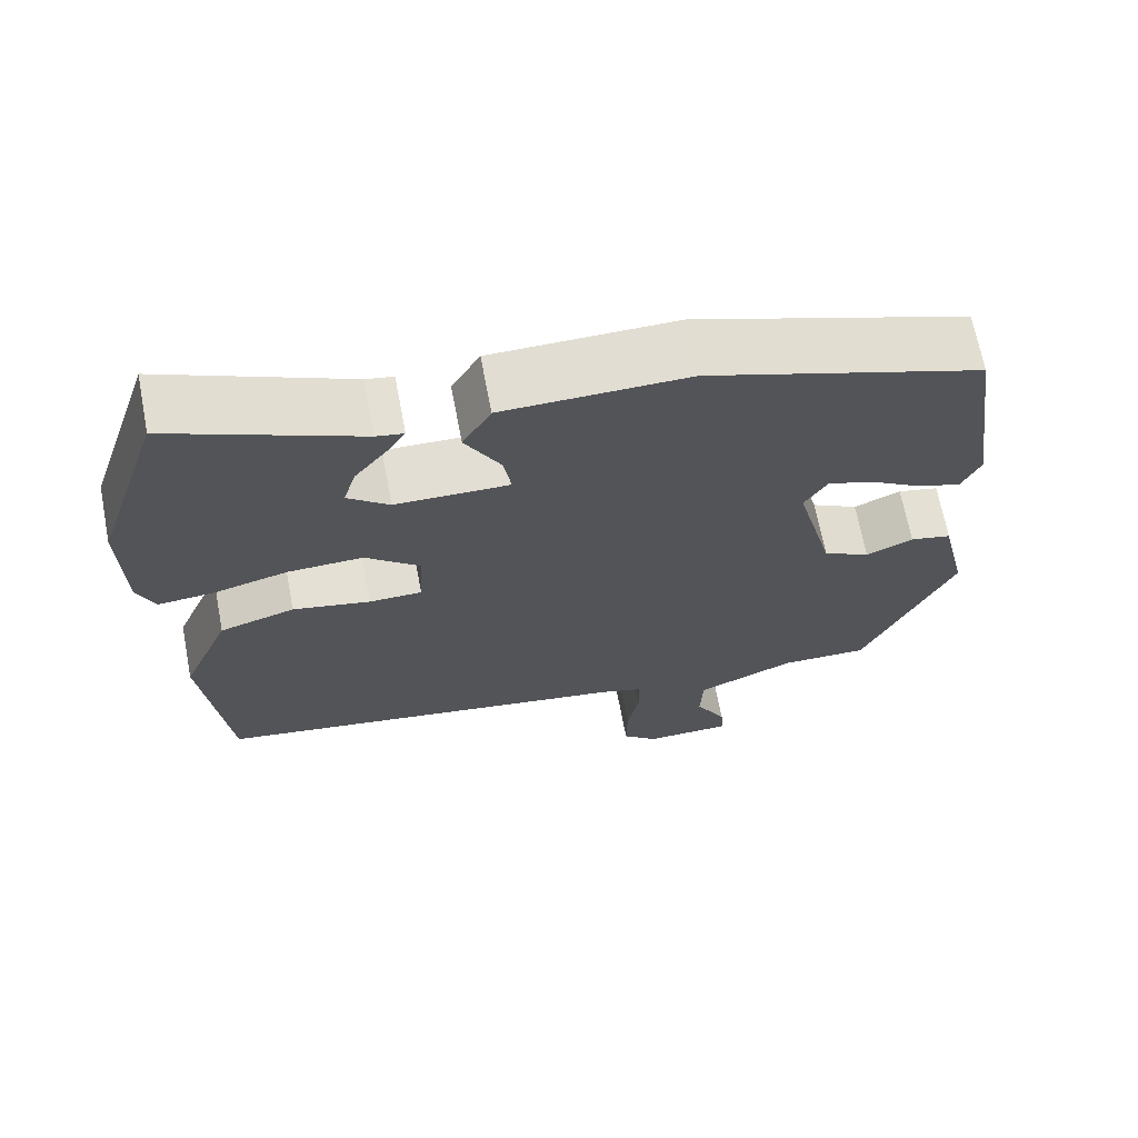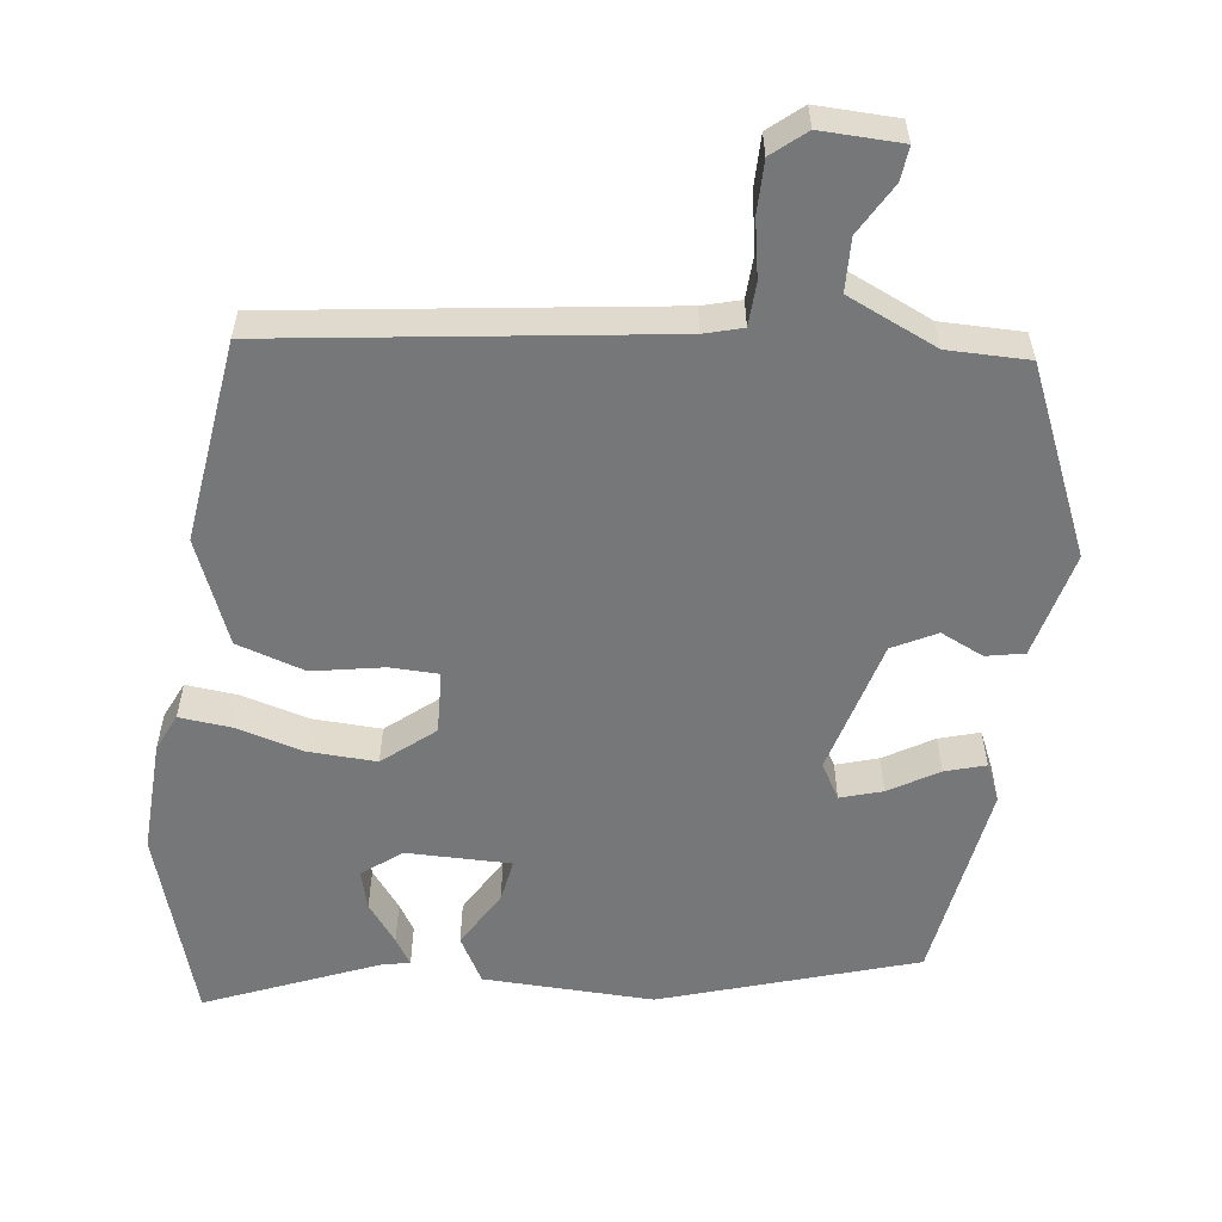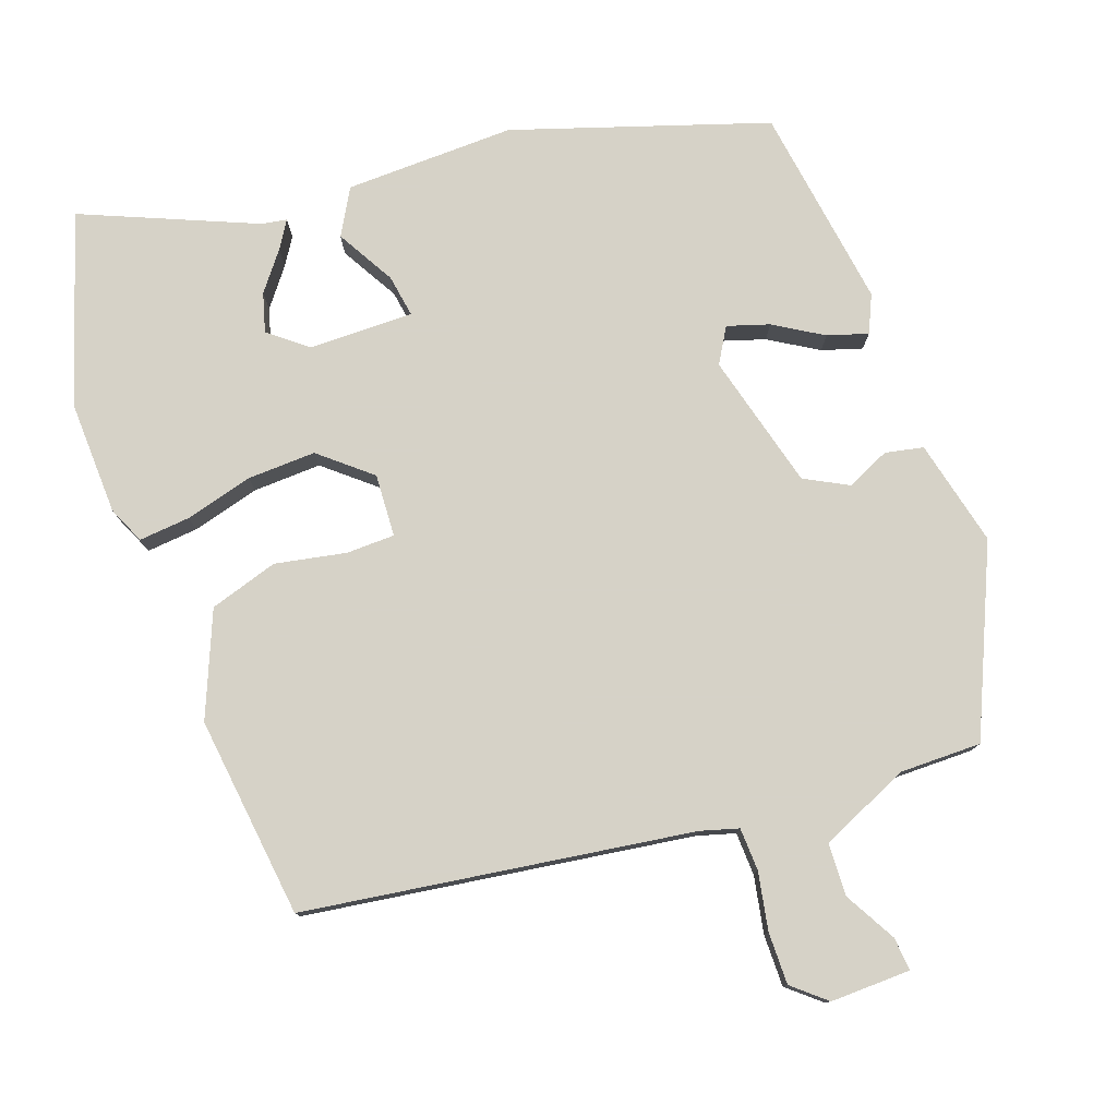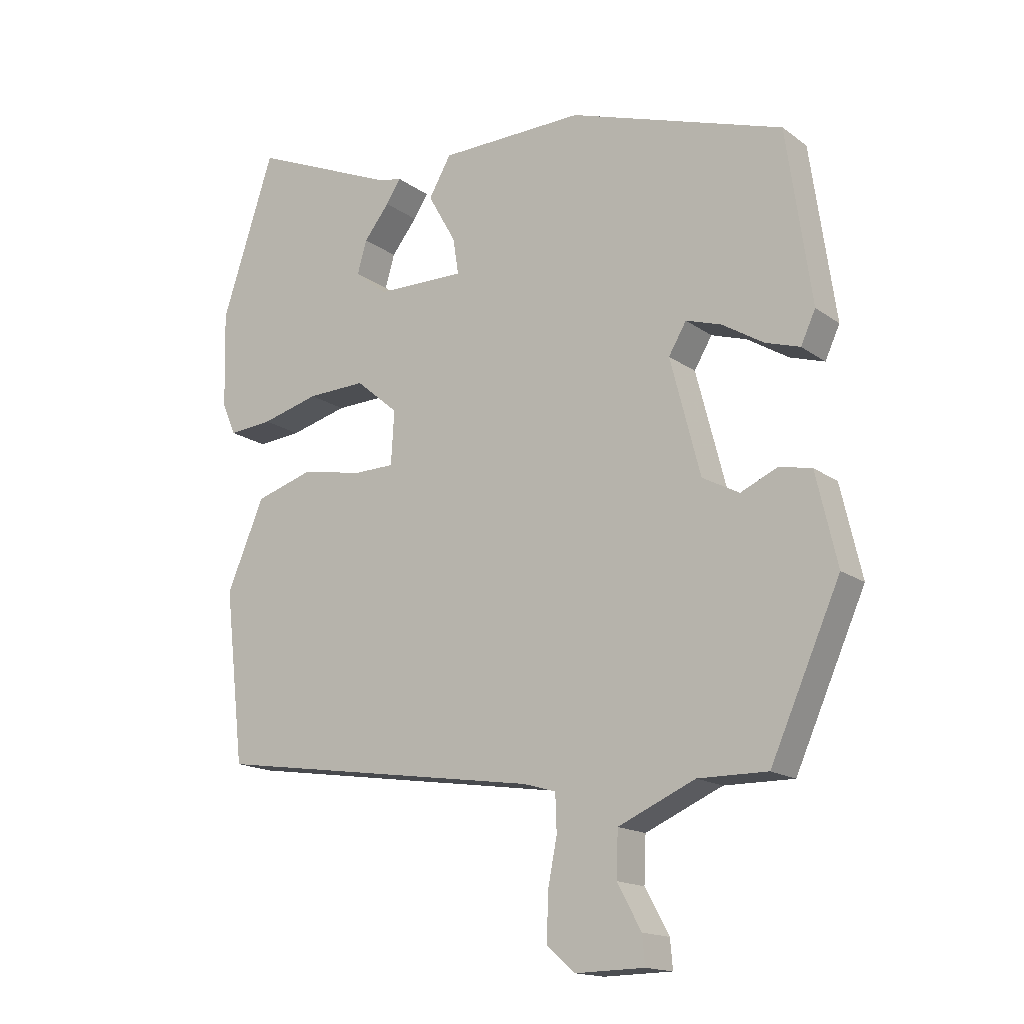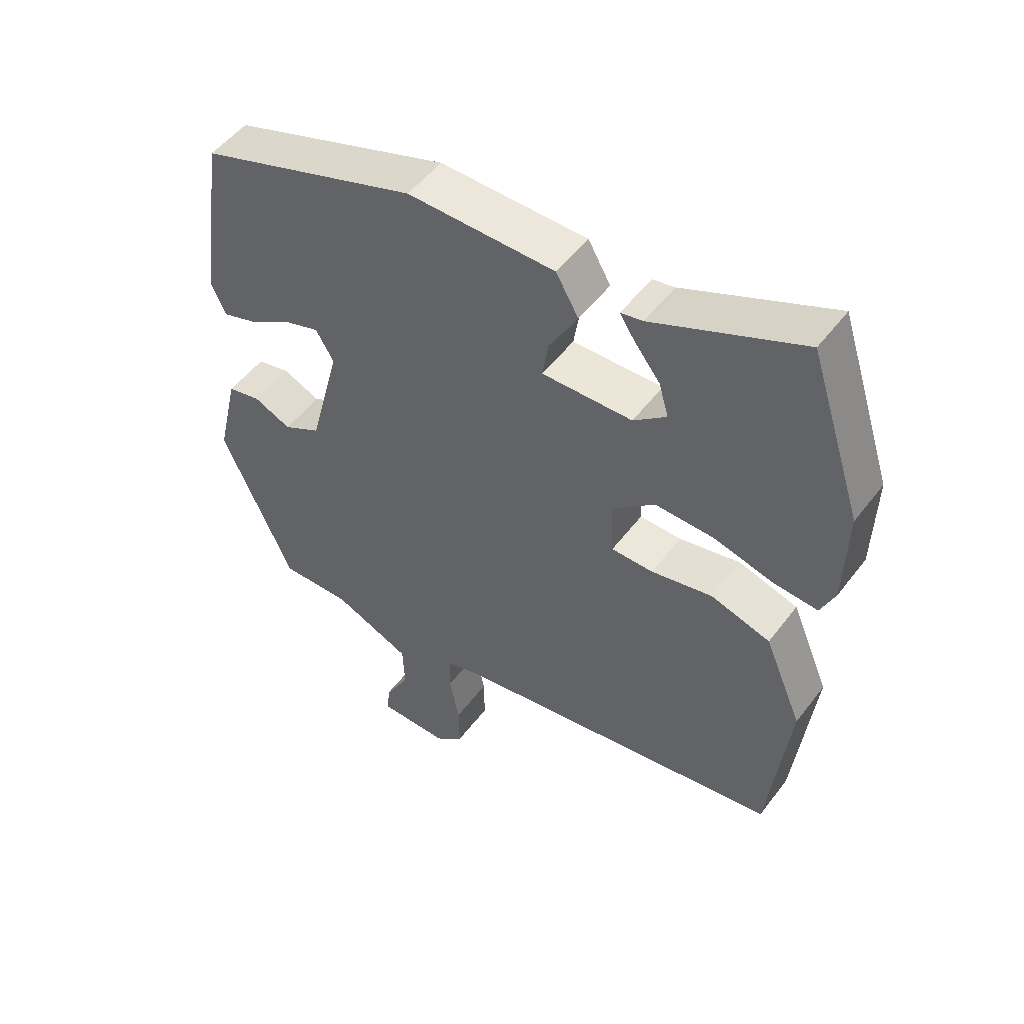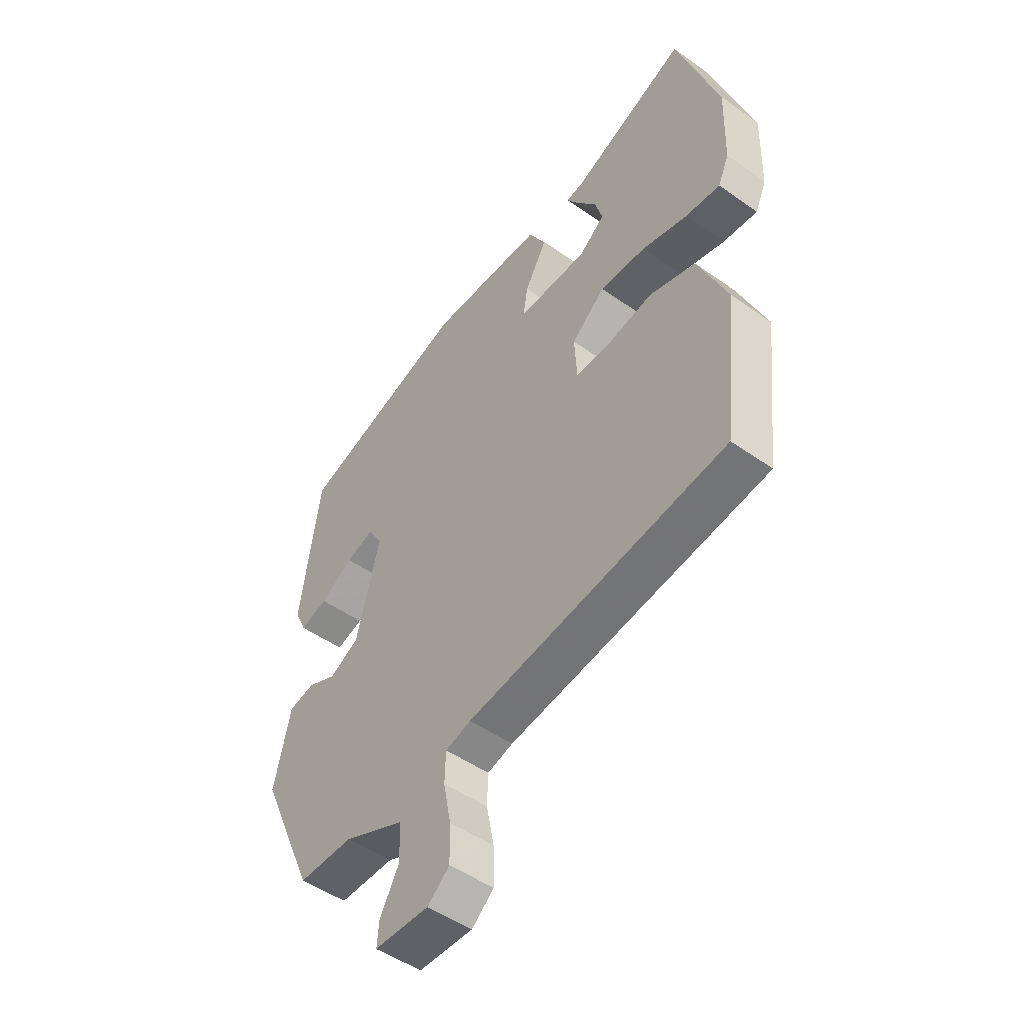
<metadata>
{"format":"obj","ext":"obj","renderer":"f3d","projection":"perspective","resolution":1024,"background":"white","views":[{"elev":67.7,"azim":169.2,"up":"+Z"},{"elev":-57.0,"azim":172.1,"up":"+Y"},{"elev":78.5,"azim":160.0,"up":"+Y"},{"elev":-16.0,"azim":-145.2,"up":"+Z"},{"elev":51.1,"azim":35.9,"up":"+Z"},{"elev":-49.1,"azim":51.8,"up":"+Z"}]}
</metadata>
<code>
v -0.457 0.07 0.395
v -0.119 0.07 0.507
v 0.109 0.07 0.503
v 0.144 0.07 0.442
v 0.1 0.07 0.364
v 0.091 0.07 0.307
v 0.231 0.07 0.309
v 0.282 0.07 0.35
v 0.267 0.07 0.402
v 0.227 0.07 0.453
v 0.204 0.07 0.489
v 0.238 0.07 0.495
v 0.469 0.07 0.594
v 0.552 0.07 0.34
v 0.548 0.07 0.188
v 0.526 0.07 0.138
v 0.457 0.07 0.144
v 0.366 0.07 0.168
v 0.274 0.07 0.171
v 0.207 0.07 0.114
v 0.212 0.07 0.03
v 0.277 0.07 0.029
v 0.372 0.07 0.048
v 0.464 0.07 0.02
v 0.523 0.07 -0.119
v 0.492 0.07 -0.39
v -0.027 0.07 -0.468
v -0.078 0.07 -0.483
v -0.08 0.07 -0.541
v -0.065 0.07 -0.618
v -0.064 0.07 -0.688
v -0.108 0.07 -0.726
v -0.216 0.07 -0.724
v -0.212 0.07 -0.679
v -0.174 0.07 -0.61
v -0.177 0.07 -0.539
v -0.298 0.07 -0.486
v -0.407 0.07 -0.487
v -0.517 0.07 -0.24
v -0.484 0.07 -0.097
v -0.433 0.07 -0.086
v -0.375 0.07 -0.112
v -0.317 0.07 -0.081
v -0.27 0.07 0.101
v -0.298 0.07 0.148
v -0.354 0.07 0.13
v -0.419 0.07 0.09
v -0.473 0.07 0.073
v -0.496 0.07 0.123
v -0.457 0 0.395
v -0.119 0 0.507
v 0.109 0 0.503
v 0.144 0 0.442
v 0.1 0 0.364
v 0.091 0 0.307
v 0.231 0 0.309
v 0.282 0 0.35
v 0.267 0 0.402
v 0.227 0 0.453
v 0.204 0 0.489
v 0.238 0 0.495
v 0.469 0 0.594
v 0.552 0 0.34
v 0.548 0 0.188
v 0.526 0 0.138
v 0.457 0 0.144
v 0.366 0 0.168
v 0.274 0 0.171
v 0.207 0 0.114
v 0.212 0 0.03
v 0.277 0 0.029
v 0.372 0 0.048
v 0.464 0 0.02
v 0.523 0 -0.119
v 0.492 0 -0.39
v -0.027 0 -0.468
v -0.078 0 -0.483
v -0.08 0 -0.541
v -0.065 0 -0.618
v -0.064 0 -0.688
v -0.108 0 -0.726
v -0.216 0 -0.724
v -0.212 0 -0.679
v -0.174 0 -0.61
v -0.177 0 -0.539
v -0.298 0 -0.486
v -0.407 0 -0.487
v -0.517 0 -0.24
v -0.484 0 -0.097
v -0.433 0 -0.086
v -0.375 0 -0.112
v -0.317 0 -0.081
v -0.27 0 0.101
v -0.298 0 0.148
v -0.354 0 0.13
v -0.419 0 0.09
v -0.473 0 0.073
v -0.496 0 0.123
f 2 3 4
f 1 2 4
f 49 1 4
f 48 49 4
f 47 48 4
f 46 47 4
f 45 46 4 5
f 44 45 5 6
f 43 44 6 7
f 40 41 42
f 39 40 42
f 38 39 42
f 37 38 42
f 36 37 42 43
f 33 34 35
f 32 33 35
f 31 32 35
f 30 31 35
f 29 30 35
f 28 29 35 36
f 25 26 27
f 24 25 27
f 23 24 27
f 22 23 27
f 21 22 27 28
f 28 36 43
f 21 28 43
f 20 21 43
f 16 17 18
f 15 16 18
f 14 15 18
f 13 14 18
f 12 13 18
f 9 10 11 12
f 9 12 18
f 8 9 18
f 7 8 18 19
f 7 19 20 43
f 53 52 51
f 53 51 50
f 53 50 98
f 53 98 97
f 53 97 96
f 53 96 95
f 54 53 95 94
f 55 54 94 93
f 56 55 93 92
f 91 90 89
f 91 89 88
f 91 88 87
f 91 87 86
f 92 91 86 85
f 84 83 82
f 84 82 81
f 84 81 80
f 84 80 79
f 84 79 78
f 85 84 78 77
f 76 75 74
f 76 74 73
f 76 73 72
f 76 72 71
f 77 76 71 70
f 92 85 77
f 92 77 70
f 92 70 69
f 67 66 65
f 67 65 64
f 67 64 63
f 67 63 62
f 67 62 61
f 61 60 59 58
f 67 61 58
f 67 58 57
f 68 67 57 56
f 92 69 68 56
f 1 50 51 2
f 2 51 52 3
f 3 52 53 4
f 4 53 54 5
f 5 54 55 6
f 6 55 56 7
f 7 56 57 8
f 8 57 58 9
f 9 58 59 10
f 10 59 60 11
f 11 60 61 12
f 12 61 62 13
f 13 62 63 14
f 14 63 64 15
f 15 64 65 16
f 16 65 66 17
f 17 66 67 18
f 18 67 68 19
f 19 68 69 20
f 20 69 70 21
f 21 70 71 22
f 22 71 72 23
f 23 72 73 24
f 24 73 74 25
f 25 74 75 26
f 26 75 76 27
f 27 76 77 28
f 28 77 78 29
f 29 78 79 30
f 30 79 80 31
f 31 80 81 32
f 32 81 82 33
f 33 82 83 34
f 34 83 84 35
f 35 84 85 36
f 36 85 86 37
f 37 86 87 38
f 38 87 88 39
f 39 88 89 40
f 40 89 90 41
f 41 90 91 42
f 42 91 92 43
f 43 92 93 44
f 44 93 94 45
f 45 94 95 46
f 46 95 96 47
f 47 96 97 48
f 48 97 98 49
f 49 98 50 1

</code>
